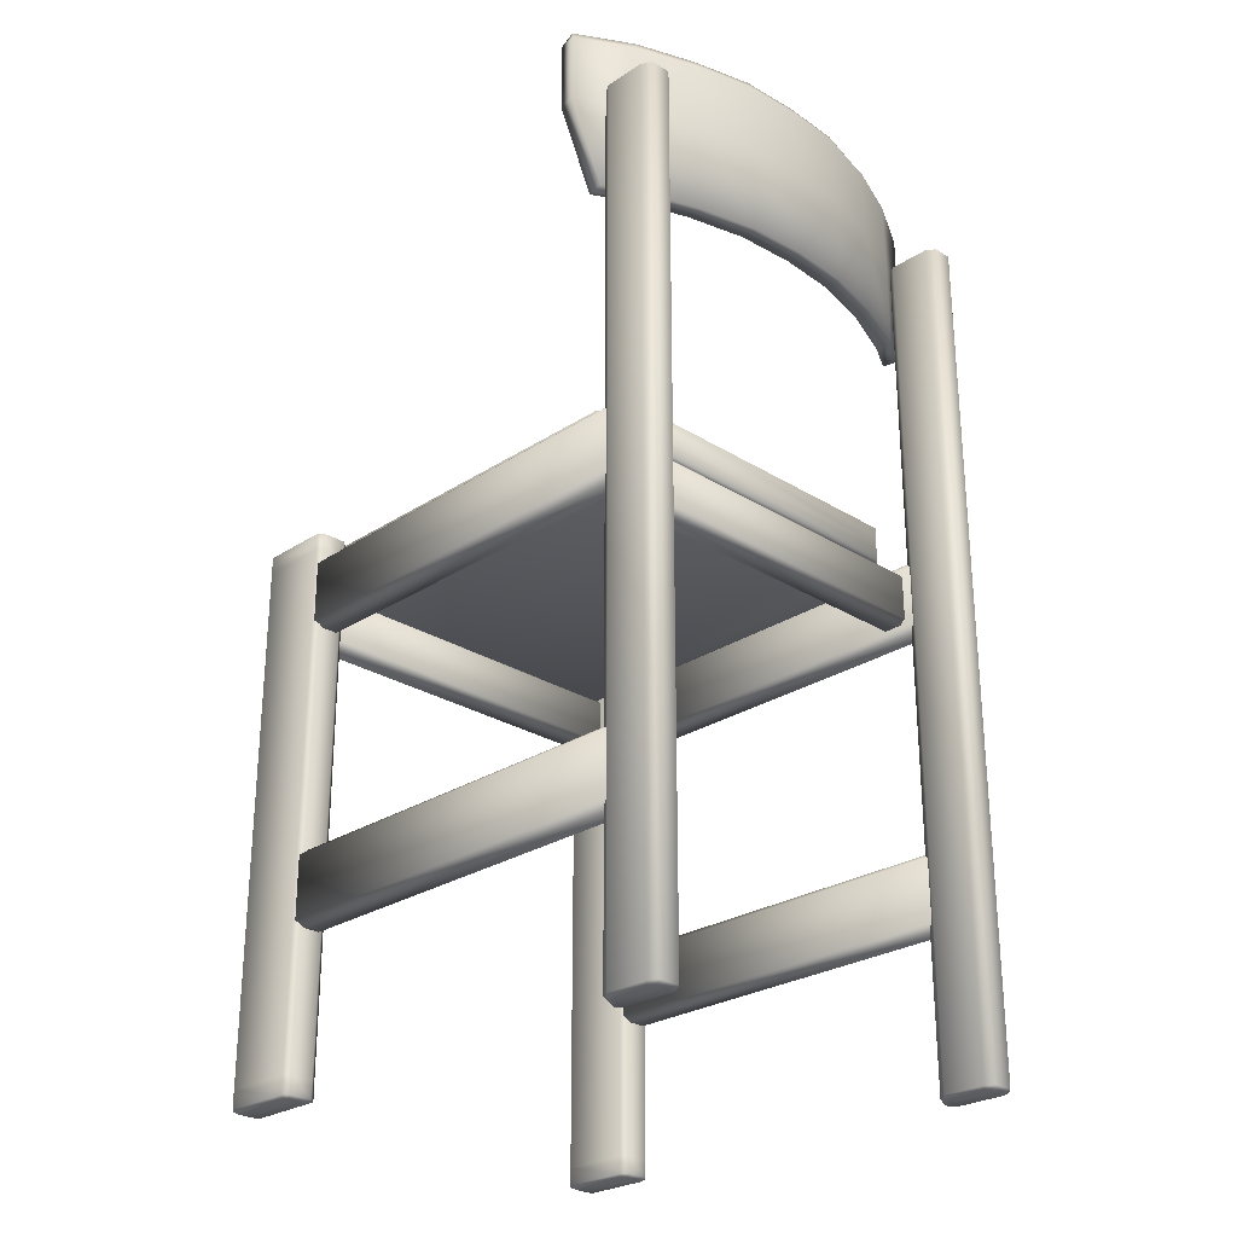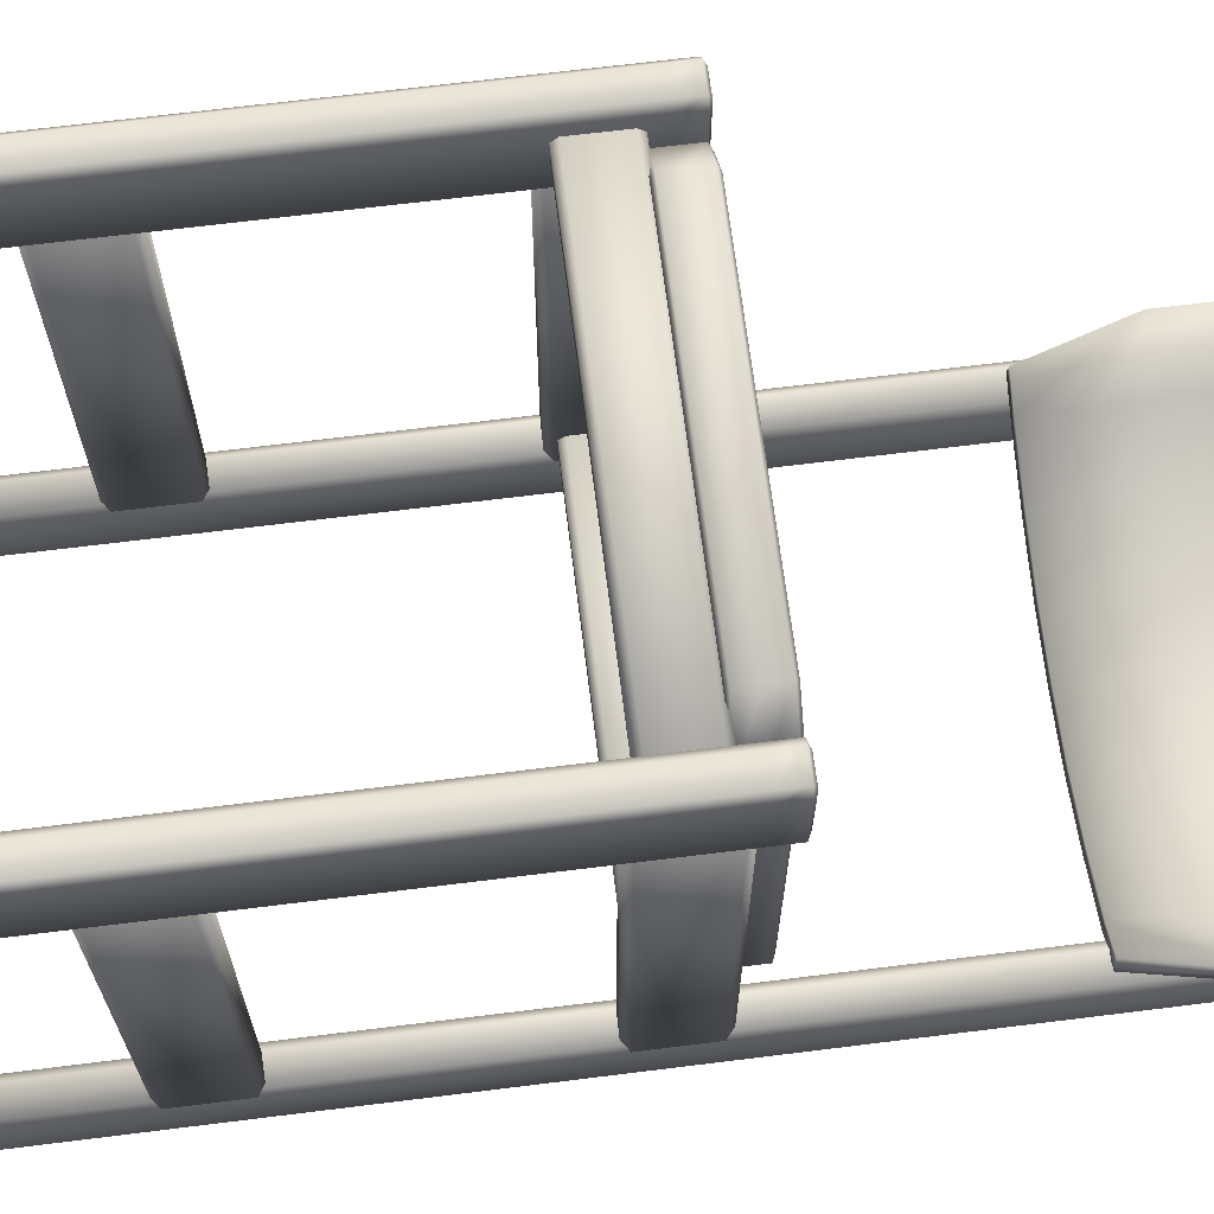
<metadata>
{"format":"obj","ext":"obj","renderer":"f3d","projection":"perspective","resolution":1024,"background":"white","views":[{"elev":-26.5,"azim":135.6,"up":"+Y"},{"elev":68.4,"azim":82.9,"up":"+Z"}]}
</metadata>
<code>
v 0.025 0.8943 0.1132
v 0.025 0.9657 0.1132
v 0.02778 0.8943 0.1308
v 0.02778 0.9657 0.1308
v 0.0816 0.8943 0.1002
v 0.0816 0.9657 0.1002
v 0.0816 0.8943 0.0816
v 0.0816 0.9657 0.08253
v 0.1401 0.8943 0.07789
v 0.1401 0.9657 0.07789
v 0.1401 0.8943 0.06026
v 0.1401 0.9657 0.06026
v 0.2003 0.8943 0.06397
v 0.2003 0.9657 0.06397
v 0.2003 0.8943 0.04634
v 0.2003 0.9657 0.04634
v 0.2605 0.8943 0.06026
v 0.2605 0.9657 0.06026
v 0.2605 0.8943 0.04263
v 0.2605 0.9657 0.04263
v 0.3209 0.8943 0.06397
v 0.3209 0.9657 0.06397
v 0.3209 0.8943 0.04634
v 0.3209 0.9657 0.04634
v 0.3804 0.8943 0.07789
v 0.3804 0.9657 0.07789
v 0.3804 0.8943 0.06026
v 0.3804 0.9657 0.06026
v 0.4398 0.8943 0.1002
v 0.4398 0.9657 0.1002
v 0.4398 0.8943 0.0816
v 0.4398 0.9657 0.08253
v 0.4936 0.8943 0.1308
v 0.4936 0.9657 0.1308
v 0.4964 0.8943 0.1132
v 0.4964 0.9657 0.1132
v 0.0482 0.7996 0.09923
v 0.05191 0.7996 0.1169
v 0.0816 0.7996 0.1002
v 0.0816 0.7996 0.0816
v 0.1401 0.7996 0.07789
v 0.1401 0.7996 0.06026
v 0.2003 0.7996 0.06397
v 0.2003 0.7996 0.04634
v 0.2605 0.7996 0.06026
v 0.2605 0.7996 0.04263
v 0.3209 0.7996 0.06397
v 0.3209 0.7996 0.04634
v 0.3804 0.7996 0.07789
v 0.3804 0.7996 0.06026
v 0.4398 0.7996 0.1002
v 0.4398 0.7996 0.0816
v 0.4695 0.7996 0.1169
v 0.4732 0.7996 0.09923
v 0.02778 0.975 0.1178
v 0.02964 0.975 0.1234
v 0.08067 0.975 0.08717
v 0.08067 0.975 0.09274
v 0.1391 0.975 0.0714
v 0.141 0.975 0.06583
v 0.1999 0.975 0.05748
v 0.2005 0.975 0.05098
v 0.2601 0.975 0.05377
v 0.2605 0.975 0.0482
v 0.3204 0.975 0.05098
v 0.3209 0.975 0.05748
v 0.3804 0.975 0.06583
v 0.3813 0.975 0.0714
v 0.4379 0.975 0.08624
v 0.4398 0.975 0.09274
v 0.4908 0.975 0.1234
v 0.4927 0.975 0.1178
v 0.03706 0.02796 0.09181
v 0.03706 0.8943 0.09181
v 0.03706 0.02796 0.03799
v 0.03706 0.8943 0.03799
v 0.04263 0.02502 0.08903
v 0.04263 0.8971 0.08903
v 0.04263 0.02502 0.04077
v 0.04263 0.8971 0.04077
v 0.04634 0.02796 0.1011
v 0.04634 0.8943 0.1011
v 0.04634 0.02796 0.02871
v 0.04634 0.8943 0.02871
v 0.0482 0.02502 0.09459
v 0.0482 0.8971 0.09459
v 0.0482 0.02502 0.03428
v 0.0482 0.8971 0.03521
v 0.06397 0.02502 0.08439
v 0.06397 0.8971 0.08439
v 0.06397 0.02502 0.03428
v 0.06397 0.8971 0.03521
v 0.06583 0.02796 0.08995
v 0.06583 0.8943 0.08995
v 0.06583 0.02502 0.07882
v 0.06583 0.8971 0.07882
v 0.06583 0.02502 0.04077
v 0.06583 0.8971 0.04077
v 0.06583 0.02796 0.02871
v 0.06583 0.8943 0.02871
v 0.07232 0.02796 0.08067
v 0.07232 0.8943 0.08067
v 0.07232 0.02796 0.03799
v 0.07232 0.8943 0.03799
v 0.4491 0.02796 0.0881
v 0.4491 0.8943 0.0881
v 0.4491 0.02796 0.03428
v 0.4491 0.8943 0.03521
v 0.4556 0.02502 0.08532
v 0.4556 0.8971 0.08532
v 0.4556 0.02502 0.03706
v 0.4556 0.8971 0.03706
v 0.4583 0.02796 0.09738
v 0.4583 0.8943 0.09738
v 0.4583 0.02796 0.025
v 0.4583 0.8943 0.025
v 0.4611 0.02502 0.09181
v 0.4611 0.8971 0.09181
v 0.4611 0.02502 0.0315
v 0.4611 0.8971 0.0315
v 0.476 0.02502 0.08067
v 0.476 0.8971 0.08067
v 0.476 0.02502 0.0315
v 0.476 0.8971 0.0315
v 0.4788 0.02796 0.08624
v 0.4788 0.8943 0.08624
v 0.4788 0.02502 0.07511
v 0.4788 0.8971 0.07511
v 0.4788 0.02502 0.03706
v 0.4788 0.8971 0.03706
v 0.4788 0.02796 0.025
v 0.4788 0.8943 0.025
v 0.4843 0.02796 0.07696
v 0.4843 0.8943 0.07696
v 0.4843 0.02796 0.03428
v 0.4843 0.8943 0.03521
v 0.03706 0.02795 0.553
v 0.03706 0.04559 0.553
v 0.03706 0.5639 0.553
v 0.03706 0.5816 0.553
v 0.03706 0.02795 0.4825
v 0.03706 0.04559 0.4825
v 0.03706 0.5639 0.4825
v 0.03706 0.5816 0.4825
v 0.04263 0.02795 0.5595
v 0.04263 0.04559 0.5595
v 0.04263 0.5639 0.5595
v 0.04263 0.5816 0.5595
v 0.04263 0.025 0.5511
v 0.04263 0.5843 0.5511
v 0.04263 0.02501 0.4853
v 0.04263 0.5843 0.4853
v 0.04263 0.02795 0.4769
v 0.04263 0.04559 0.4769
v 0.04263 0.5639 0.4769
v 0.04263 0.5816 0.4769
v 0.04541 0.025 0.553
v 0.04541 0.5843 0.553
v 0.04541 0.02501 0.4825
v 0.04541 0.5843 0.4825
v 0.06397 0.025 0.553
v 0.06397 0.5843 0.553
v 0.06397 0.02501 0.4825
v 0.06397 0.5843 0.4825
v 0.06583 0.02795 0.5595
v 0.06583 0.04559 0.5595
v 0.06583 0.5639 0.5595
v 0.06583 0.5816 0.5595
v 0.06583 0.025 0.5511
v 0.06583 0.5843 0.5511
v 0.06583 0.02501 0.4853
v 0.06583 0.5843 0.4853
v 0.06583 0.02795 0.4769
v 0.06583 0.04559 0.4769
v 0.06583 0.5639 0.4769
v 0.06583 0.5816 0.4769
v 0.07232 0.02795 0.553
v 0.07232 0.04559 0.553
v 0.07232 0.5639 0.553
v 0.07232 0.5816 0.553
v 0.07232 0.02795 0.4825
v 0.07232 0.04559 0.4825
v 0.07232 0.5639 0.4825
v 0.07232 0.5816 0.4825
v 0.4491 0.02795 0.553
v 0.4491 0.04559 0.553
v 0.4491 0.5639 0.553
v 0.4491 0.5816 0.553
v 0.4491 0.02795 0.4825
v 0.4491 0.04559 0.4825
v 0.4491 0.5639 0.4825
v 0.4491 0.5816 0.4825
v 0.4556 0.02795 0.5595
v 0.4556 0.04559 0.5595
v 0.4556 0.5639 0.5595
v 0.4556 0.5816 0.5595
v 0.4556 0.025 0.5511
v 0.4556 0.5843 0.5511
v 0.4556 0.02501 0.4853
v 0.4556 0.5843 0.4853
v 0.4556 0.02795 0.4769
v 0.4556 0.04559 0.4769
v 0.4556 0.5639 0.4769
v 0.4556 0.5816 0.4769
v 0.4574 0.025 0.553
v 0.4574 0.5843 0.553
v 0.4574 0.02501 0.4825
v 0.4574 0.5843 0.4825
v 0.476 0.025 0.553
v 0.476 0.5843 0.553
v 0.476 0.02501 0.4825
v 0.476 0.5843 0.4825
v 0.4788 0.02795 0.5595
v 0.4788 0.04559 0.5595
v 0.4788 0.5639 0.5595
v 0.4788 0.5816 0.5595
v 0.4788 0.025 0.5511
v 0.4788 0.5843 0.5511
v 0.4788 0.02501 0.4853
v 0.4788 0.5843 0.4853
v 0.4788 0.02795 0.4769
v 0.4788 0.04559 0.4769
v 0.4788 0.5639 0.4769
v 0.4788 0.5816 0.4769
v 0.4843 0.02795 0.553
v 0.4843 0.04559 0.553
v 0.4843 0.5639 0.553
v 0.4843 0.5816 0.553
v 0.4843 0.02795 0.4825
v 0.4843 0.04559 0.4825
v 0.4843 0.5639 0.4825
v 0.4843 0.5816 0.4825
v 0.03985 0.1872 0.4843
v 0.03985 0.2494 0.4843
v 0.03985 0.4878 0.4843
v 0.03985 0.5491 0.4843
v 0.03985 0.1872 0.06026
v 0.03985 0.2494 0.06026
v 0.03985 0.4878 0.06026
v 0.03985 0.5491 0.06026
v 0.04541 0.1807 0.4843
v 0.04541 0.2549 0.4843
v 0.04541 0.4813 0.4843
v 0.04541 0.5556 0.4843
v 0.04541 0.1816 0.06026
v 0.04541 0.2549 0.06026
v 0.04541 0.4813 0.06026
v 0.04541 0.5556 0.06026
v 0.06397 0.1807 0.4843
v 0.06397 0.2549 0.4843
v 0.06397 0.4813 0.4843
v 0.06397 0.5556 0.4843
v 0.06397 0.1816 0.06026
v 0.06397 0.2549 0.06026
v 0.06397 0.4813 0.06026
v 0.06397 0.5556 0.06026
v 0.06954 0.1872 0.4843
v 0.06954 0.2494 0.4843
v 0.06954 0.4878 0.4843
v 0.06954 0.5491 0.4843
v 0.06954 0.1872 0.06026
v 0.06954 0.2494 0.06026
v 0.06954 0.4878 0.06026
v 0.06954 0.5491 0.06026
v 0.4518 0.1872 0.4843
v 0.4518 0.2494 0.4843
v 0.4518 0.4878 0.4843
v 0.4518 0.5491 0.4843
v 0.4518 0.1872 0.06026
v 0.4518 0.2494 0.06026
v 0.4518 0.4878 0.06026
v 0.4518 0.5491 0.06026
v 0.4583 0.1807 0.4843
v 0.4583 0.2549 0.4843
v 0.4583 0.4813 0.4843
v 0.4583 0.5556 0.4843
v 0.4583 0.1816 0.06026
v 0.4583 0.2549 0.06026
v 0.4583 0.4813 0.06026
v 0.4583 0.5556 0.06026
v 0.476 0.1807 0.4843
v 0.476 0.2549 0.4843
v 0.476 0.4813 0.4843
v 0.476 0.5556 0.4843
v 0.476 0.1816 0.06026
v 0.476 0.2549 0.06026
v 0.476 0.4813 0.06026
v 0.476 0.5556 0.06026
v 0.4825 0.1872 0.4843
v 0.4825 0.2494 0.4843
v 0.4825 0.4878 0.4843
v 0.4825 0.5491 0.4843
v 0.4825 0.1872 0.06026
v 0.4825 0.2494 0.06026
v 0.4825 0.4878 0.06026
v 0.4825 0.5491 0.06026
v 0.04727 0.4962 0.5419
v 0.04727 0.5407 0.5419
v 0.04727 0.4906 0.5363
v 0.04727 0.5463 0.5363
v 0.04727 0.4906 0.5177
v 0.04727 0.5463 0.5177
v 0.04727 0.4962 0.5122
v 0.04727 0.5407 0.5122
v 0.04727 0.4962 0.1243
v 0.04727 0.5407 0.1243
v 0.04727 0.4906 0.1187
v 0.04727 0.5463 0.1187
v 0.04727 0.4906 0.1002
v 0.04727 0.5463 0.1002
v 0.04727 0.4962 0.09459
v 0.04727 0.5407 0.09459
v 0.4806 0.4962 0.5419
v 0.4806 0.5407 0.5419
v 0.4806 0.4906 0.5363
v 0.4806 0.5463 0.5363
v 0.4806 0.4906 0.5177
v 0.4806 0.5463 0.5177
v 0.4806 0.4962 0.5122
v 0.4806 0.5407 0.5122
v 0.4806 0.4962 0.1243
v 0.4806 0.5407 0.1243
v 0.4806 0.4906 0.1187
v 0.4806 0.5463 0.1187
v 0.4806 0.4906 0.1002
v 0.4806 0.5463 0.1002
v 0.4806 0.4962 0.09459
v 0.4806 0.5407 0.09459
v 0.07232 0.5463 0.5168
v 0.07232 0.5639 0.5168
v 0.07232 0.5816 0.5168
v 0.07232 0.5463 0.1289
v 0.07232 0.5639 0.1289
v 0.07232 0.5816 0.1289
v 0.07789 0.5435 0.5149
v 0.07789 0.5843 0.5149
v 0.07789 0.5435 0.1308
v 0.07789 0.5843 0.1308
v 0.1057 0.5463 0.5502
v 0.1057 0.5639 0.5502
v 0.1057 0.5816 0.5502
v 0.1057 0.5463 0.09552
v 0.1057 0.5639 0.09552
v 0.1057 0.5816 0.09552
v 0.1076 0.5435 0.5446
v 0.1076 0.5843 0.5446
v 0.1076 0.5435 0.102
v 0.1076 0.5843 0.102
v 0.4138 0.5435 0.5446
v 0.4138 0.5843 0.5446
v 0.4138 0.5435 0.102
v 0.4138 0.5843 0.102
v 0.4157 0.5463 0.5502
v 0.4157 0.5639 0.5502
v 0.4157 0.5816 0.5502
v 0.4157 0.5463 0.09552
v 0.4157 0.5639 0.09552
v 0.4157 0.5816 0.09552
v 0.4426 0.5435 0.5149
v 0.4426 0.5843 0.5149
v 0.4426 0.5435 0.1308
v 0.4426 0.5843 0.1308
v 0.4491 0.5463 0.5168
v 0.4491 0.5639 0.5168
v 0.4491 0.5816 0.5168
v 0.4491 0.5463 0.1289
v 0.4491 0.5639 0.1289
v 0.4491 0.5816 0.1289
f 29 51 25
f 7 40 11
f 48 23 46
f 17 45 13
f 22 21 18
f 14 13 10
f 25 49 21
f 13 43 9
f 8 7 12
f 32 31 36
f 52 31 50
f 28 27 32
f 30 29 26
f 10 9 6
f 9 41 5
f 34 33 30
f 6 5 4
f 15 11 44
f 50 27 48
f 12 11 16
f 24 23 28
f 26 25 22
f 21 47 17
f 20 19 24
f 16 15 20
f 19 15 46
f 18 17 14
f 2 1 8
f 36 35 34
f 4 3 2
f 45 47 46
f 43 45 44
f 53 33 54
f 37 1 38
f 65 66 64
f 61 62 63
f 48 47 50
f 42 41 44
f 68 66 67
f 41 42 39
f 51 52 49
f 57 58 55
f 62 61 60
f 54 52 53
f 37 38 40
f 59 58 60
f 69 70 67
f 69 72 70
f 29 33 51
f 5 39 3
f 7 1 40
f 54 35 52
f 72 36 71
f 61 14 59
f 6 58 10
f 68 26 66
f 61 63 14
f 66 22 63
f 70 30 68
f 12 60 8
f 2 55 4
f 28 32 67
f 24 28 65
f 24 65 20
f 64 62 20
f 58 6 56
f 12 16 60
f 71 34 70
f 8 57 2
f 32 36 69
f 314 298 316
f 316 300 318
f 313 297 314
f 174 173 182
f 175 176 155
f 102 101 94
f 317 301 315
f 319 303 317
f 182 181 178
f 320 304 319
f 143 144 139
f 74 73 76
f 308 324 306
f 139 140 147
f 310 326 308
f 84 83 100
f 312 328 310
f 147 148 167
f 311 327 312
f 104 103 102
f 307 323 309
f 226 225 214
f 305 321 307
f 179 180 183
f 306 322 305
f 214 213 194
f 279 275 287
f 271 267 279
f 272 268 271
f 288 284 280
f 114 113 106
f 186 185 190
f 106 105 108
f 296 292 288
f 108 107 116
f 190 189 202
f 116 115 132
f 223 224 203
f 295 291 296
f 255 251 263
f 136 135 134
f 202 201 222
f 247 243 255
f 191 192 187
f 239 235 247
f 240 236 239
f 248 244 240
f 230 229 226
f 195 196 215
f 256 252 248
f 215 216 227
f 264 260 256
f 263 259 264
f 227 228 231
f 277 273 285
f 215 214 195
f 270 266 269
f 286 282 278
f 293 289 294
f 245 241 253
f 237 233 245
f 187 186 191
f 238 234 237
f 166 165 146
f 254 250 246
f 146 145 138
f 261 257 262
f 155 154 175
f 138 137 142
f 139 138 143
f 203 202 223
f 167 166 147
f 183 182 179
f 231 230 227
f 154 153 174
f 227 226 215
f 203 204 191
f 318 302 320
f 183 184 175
f 147 146 139
f 309 325 311
f 315 299 313
f 294 290 286
f 253 249 261
f 269 265 277
f 191 190 203
f 175 174 183
f 262 258 254
f 126 125 114
f 82 81 74
f 94 93 82
f 134 133 126
f 100 99 104
f 280 276 272
f 178 177 166
f 187 188 195
f 194 193 186
f 287 283 295
f 167 168 179
f 222 221 230
f 142 141 154
f 246 242 238
f 223 222 231
f 195 194 187
f 179 178 167
f 155 156 143
f 231 232 223
f 143 142 155
f 76 75 84
f 132 131 136
f 285 281 293
f 278 274 270
f 316 320 313
f 304 300 301
f 322 326 323
f 310 306 311
f 245 261 238
f 291 275 284
f 259 243 252
f 247 263 240
f 257 241 250
f 277 293 270
f 279 295 272
f 289 273 282
f 130 122 112
f 98 90 80
f 148 158 168
f 196 206 216
f 115 119 131
f 213 209 193
f 132 124 116
f 165 161 145
f 100 92 84
f 83 87 99
f 224 212 204
f 176 164 156
f 180 170 184
f 192 200 188
f 134 128 136
f 228 218 232
f 144 152 140
f 153 159 173
f 201 207 221
f 105 109 107
f 108 112 106
f 135 129 133
f 73 77 75
f 103 97 101
f 137 149 141
f 229 219 225
f 181 171 177
f 185 197 189
f 102 96 104
f 76 80 74
f 74 78 82
f 106 110 114
f 116 120 108
f 140 150 148
f 84 88 76
f 107 111 115
f 75 79 83
f 145 157 137
f 216 210 228
f 188 198 196
f 189 199 201
f 173 163 181
f 168 162 180
f 184 172 176
f 204 208 192
f 81 85 73
f 232 220 224
f 156 160 144
f 113 117 105
f 221 211 229
f 141 151 153
f 193 205 185
f 177 169 165
f 225 217 213
f 220 206 200
f 172 158 152
f 169 159 149
f 217 207 197
f 127 119 109
f 95 87 77
f 120 124 112
f 88 92 80
f 85 89 77
f 117 121 109
f 157 161 149
f 160 164 152
f 208 212 200
f 205 209 197
f 220 218 206
f 172 170 158
f 217 219 207
f 169 171 159
f 95 97 87
f 127 129 119
f 102 94 96
f 125 133 121
f 93 101 89
f 100 104 92
f 103 99 97
f 132 136 124
f 134 126 128
f 135 131 129
f 81 93 85
f 126 114 122
f 94 82 90
f 113 125 117
f 86 78 90
f 98 96 90
f 118 110 122
f 130 128 122
f 242 250 234
f 241 233 234
f 257 249 241
f 258 257 250
f 246 238 254
f 245 238 237
f 261 245 253
f 262 254 261
f 274 282 266
f 273 265 266
f 289 281 273
f 290 289 282
f 278 270 286
f 277 270 269
f 293 277 285
f 294 286 293
f 244 252 236
f 243 235 236
f 259 251 243
f 260 259 252
f 248 240 256
f 247 240 239
f 263 247 255
f 264 256 263
f 276 284 268
f 275 267 268
f 291 283 275
f 292 291 284
f 280 272 288
f 279 272 271
f 295 279 287
f 296 288 295
f 325 323 327
f 326 328 327
f 322 324 326
f 321 322 323
f 309 311 307
f 310 311 312
f 306 310 308
f 305 307 306
f 315 313 317
f 316 313 314
f 320 316 318
f 319 317 320
f 299 301 297
f 300 298 297
f 304 302 300
f 303 304 301
f 367 366 364
f 368 367 365
f 344 343 358
f 343 342 357
f 365 364 355
f 341 340 331
f 354 353 340
f 355 354 341
f 330 329 333
f 331 330 334
f 333 332 343
f 357 356 367
f 358 357 368
f 334 333 344
f 349 361 335
f 364 363 354
f 340 339 330
f 348 344 352
f 342 347 356
f 353 349 339
f 336 331 338
f 362 368 360
f 329 335 332
f 366 361 363
f 350 355 346
f 360 365 350
f 339 345 329
f 363 359 353
f 346 341 336
f 338 334 348
f 352 358 362
f 356 351 366
f 332 337 342
f 338 348 336
f 346 336 350
f 352 362 348
f 337 335 347
f 361 351 347
f 349 359 361
f 345 349 335
f 25 51 49
f 11 40 42
f 46 23 19
f 13 45 43
f 18 21 17
f 10 13 9
f 21 49 47
f 9 43 41
f 12 7 11
f 36 31 35
f 50 31 27
f 32 27 31
f 26 29 25
f 6 9 5
f 5 41 39
f 30 33 29
f 4 5 3
f 44 11 42
f 48 27 23
f 16 11 15
f 28 23 27
f 22 25 21
f 17 47 45
f 24 19 23
f 20 15 19
f 46 15 44
f 14 17 13
f 8 1 7
f 34 35 33
f 2 3 1
f 46 47 48
f 44 45 46
f 54 33 35
f 38 1 3
f 64 66 63
f 63 62 64
f 50 47 49
f 44 41 43
f 67 66 65
f 39 42 40
f 49 52 50
f 55 58 56
f 60 61 59
f 53 52 51
f 40 38 39
f 60 58 57
f 67 70 68
f 70 72 71
f 51 33 53
f 3 39 38
f 40 1 37
f 52 35 31
f 71 36 34
f 59 14 10
f 10 58 59
f 66 26 22
f 14 63 18
f 63 22 18
f 68 30 26
f 8 60 57
f 4 55 56
f 67 32 69
f 65 28 67
f 20 65 64
f 20 62 16
f 56 6 4
f 60 16 62
f 70 34 30
f 2 57 55
f 69 36 72
f 316 298 300
f 318 300 302
f 314 297 298
f 182 173 181
f 155 176 156
f 94 101 93
f 315 301 299
f 317 303 301
f 178 181 177
f 319 304 303
f 139 144 140
f 76 73 75
f 306 324 322
f 147 140 148
f 308 326 324
f 100 83 99
f 310 328 326
f 167 148 168
f 312 327 328
f 102 103 101
f 309 323 325
f 214 225 213
f 307 321 323
f 183 180 184
f 305 322 321
f 194 213 193
f 287 275 283
f 279 267 275
f 271 268 267
f 280 284 276
f 106 113 105
f 190 185 189
f 108 105 107
f 288 292 284
f 116 107 115
f 202 189 201
f 132 115 131
f 203 224 204
f 296 291 292
f 263 251 259
f 134 135 133
f 222 201 221
f 255 243 251
f 187 192 188
f 247 235 243
f 239 236 235
f 240 244 236
f 226 229 225
f 215 196 216
f 248 252 244
f 227 216 228
f 256 260 252
f 264 259 260
f 231 228 232
f 285 273 281
f 195 214 194
f 269 266 265
f 278 282 274
f 294 289 290
f 253 241 249
f 245 233 241
f 191 186 190
f 237 234 233
f 146 165 145
f 246 250 242
f 138 145 137
f 262 257 258
f 175 154 174
f 142 137 141
f 143 138 142
f 223 202 222
f 147 166 146
f 179 182 178
f 227 230 226
f 174 153 173
f 215 226 214
f 191 204 192
f 320 302 304
f 175 184 176
f 139 146 138
f 311 325 327
f 313 299 297
f 286 290 282
f 261 249 257
f 277 265 273
f 203 190 202
f 183 174 182
f 254 258 250
f 114 125 113
f 74 81 73
f 82 93 81
f 126 133 125
f 104 99 103
f 272 276 268
f 166 177 165
f 195 188 196
f 186 193 185
f 295 283 291
f 179 168 180
f 230 221 229
f 154 141 153
f 238 242 234
f 231 222 230
f 187 194 186
f 167 178 166
f 143 156 144
f 223 232 224
f 155 142 154
f 84 75 83
f 136 131 135
f 293 281 289
f 270 274 266
f 313 320 317
f 301 300 297
f 323 326 327
f 311 306 307
f 238 261 254
f 284 275 268
f 252 243 236
f 240 263 256
f 250 241 234
f 270 293 286
f 272 295 288
f 282 273 266
f 112 122 110
f 80 90 78
f 168 158 162
f 216 206 210
f 131 119 123
f 193 209 205
f 116 124 120
f 145 161 157
f 84 92 88
f 99 87 91
f 204 212 208
f 156 164 160
f 184 170 172
f 188 200 198
f 136 128 130
f 232 218 220
f 140 152 150
f 173 159 163
f 221 207 211
f 107 109 111
f 106 112 110
f 133 129 127
f 75 77 79
f 101 97 95
f 141 149 151
f 225 219 217
f 177 171 169
f 189 197 199
f 104 96 98
f 74 80 78
f 82 78 86
f 114 110 118
f 108 120 112
f 148 150 158
f 76 88 80
f 115 111 119
f 83 79 87
f 137 157 149
f 228 210 218
f 196 198 206
f 201 199 207
f 181 163 171
f 180 162 170
f 176 172 164
f 192 208 200
f 73 85 77
f 224 220 212
f 144 160 152
f 105 117 109
f 229 211 219
f 153 151 159
f 185 205 197
f 165 169 161
f 213 217 209
f 200 206 198
f 152 158 150
f 149 159 151
f 197 207 199
f 109 119 111
f 77 87 79
f 112 124 130
f 80 92 98
f 77 89 95
f 109 121 127
f 149 161 169
f 152 164 172
f 200 212 220
f 197 209 217
f 206 218 210
f 158 170 162
f 207 219 211
f 159 171 163
f 87 97 91
f 119 129 123
f 96 94 90
f 121 133 127
f 89 101 95
f 92 104 98
f 97 99 91
f 124 136 130
f 128 126 122
f 129 131 123
f 85 93 89
f 122 114 118
f 90 82 86
f 117 125 121
f 364 366 363
f 365 367 364
f 358 343 357
f 357 342 356
f 355 364 354
f 331 340 330
f 340 353 339
f 341 354 340
f 333 329 332
f 334 330 333
f 343 332 342
f 367 356 366
f 368 357 367
f 344 333 343
f 335 361 347
f 354 363 353
f 330 339 329
f 352 344 358
f 356 347 351
f 339 349 345
f 338 331 334
f 360 368 365
f 332 335 337
f 363 361 359
f 346 355 341
f 350 365 355
f 329 345 335
f 353 359 349
f 336 341 331
f 348 334 344
f 362 358 368
f 366 351 361
f 342 337 347
f 336 348 360
f 350 336 360
f 348 362 360

</code>
